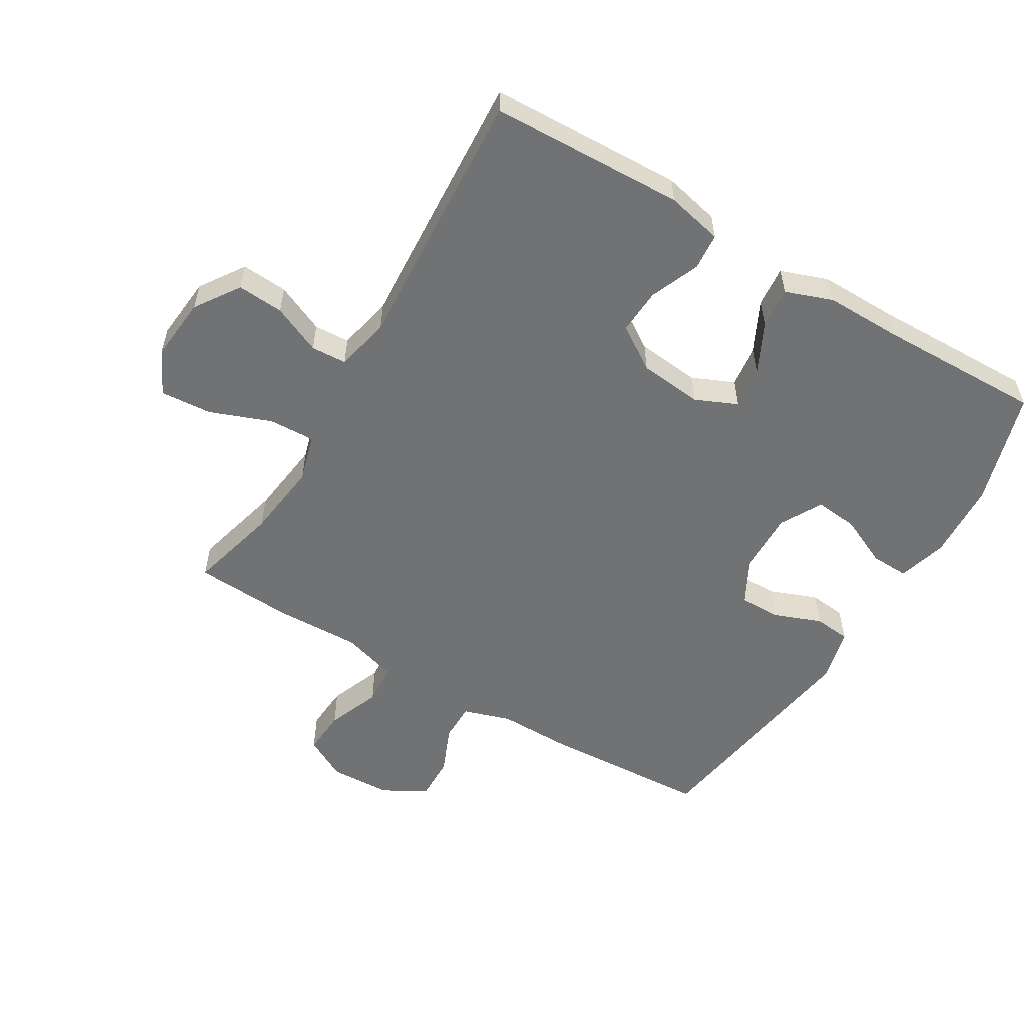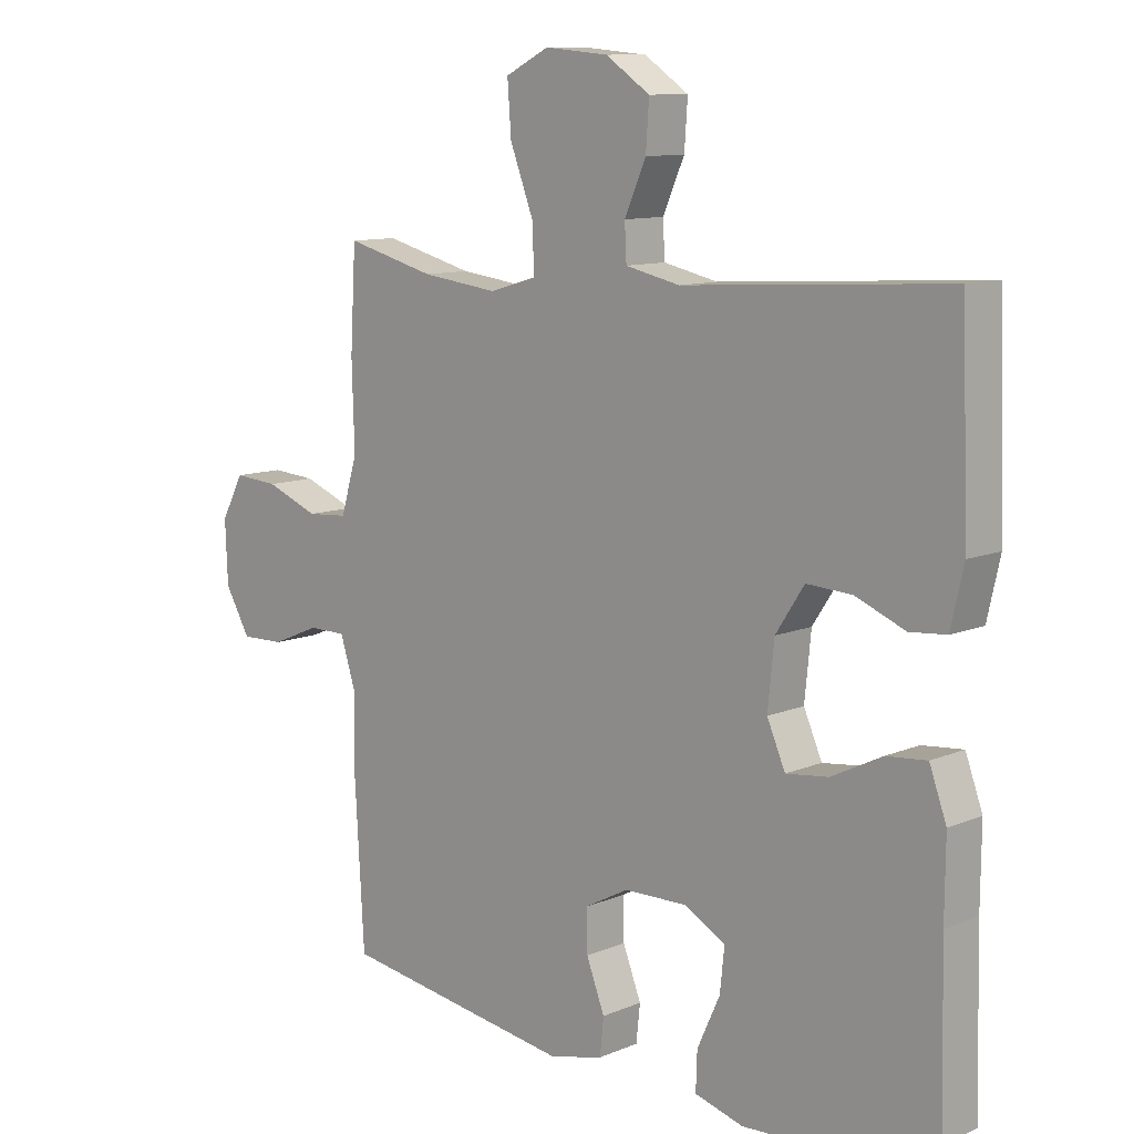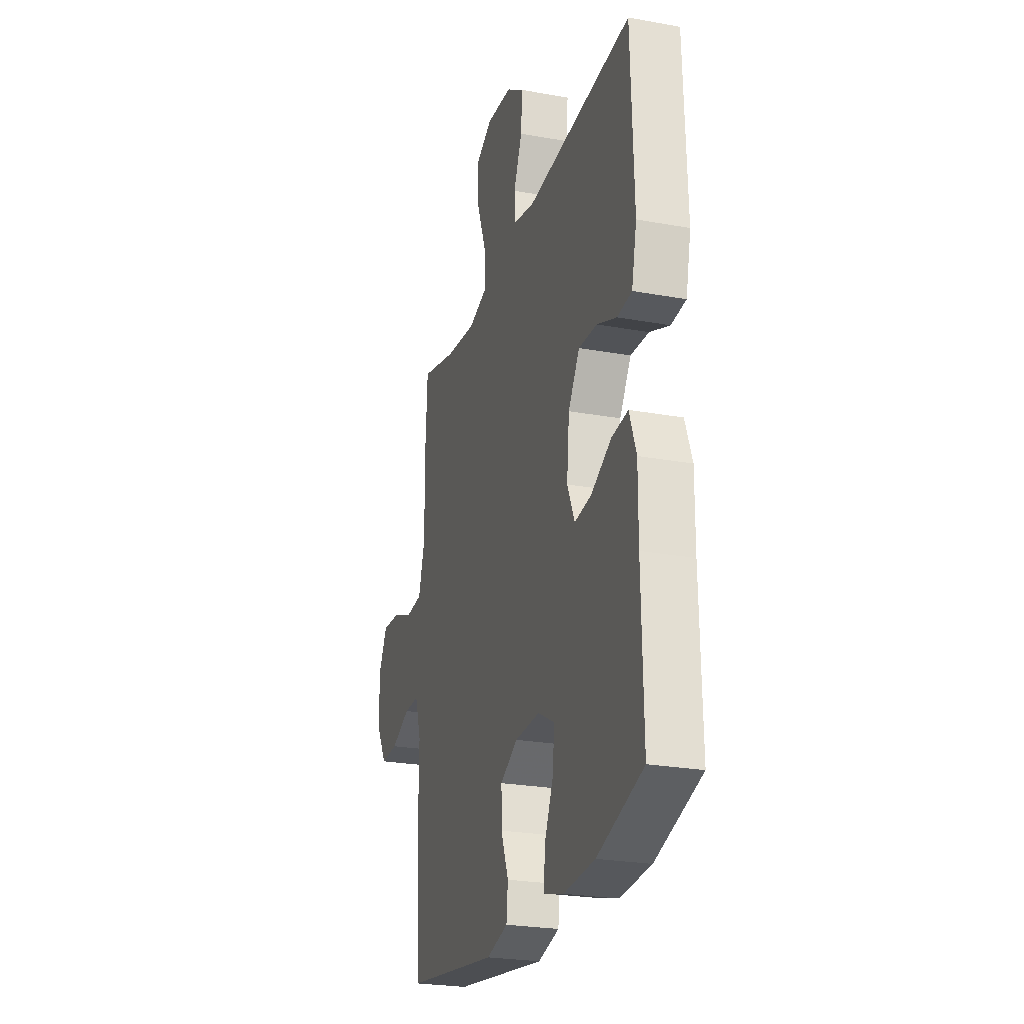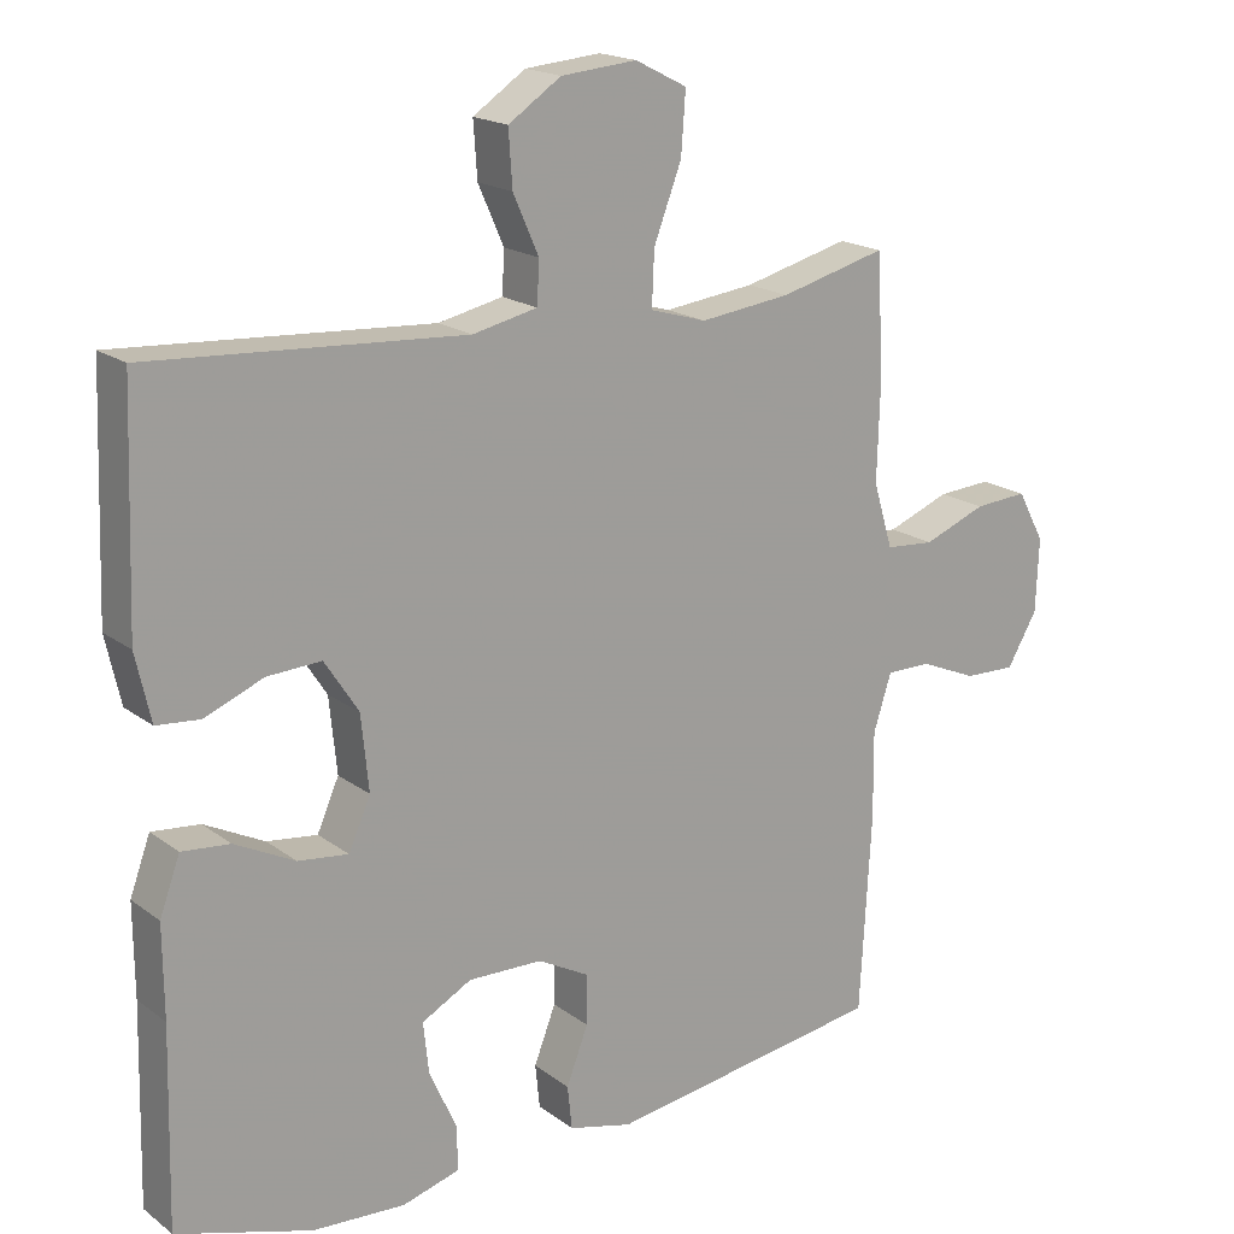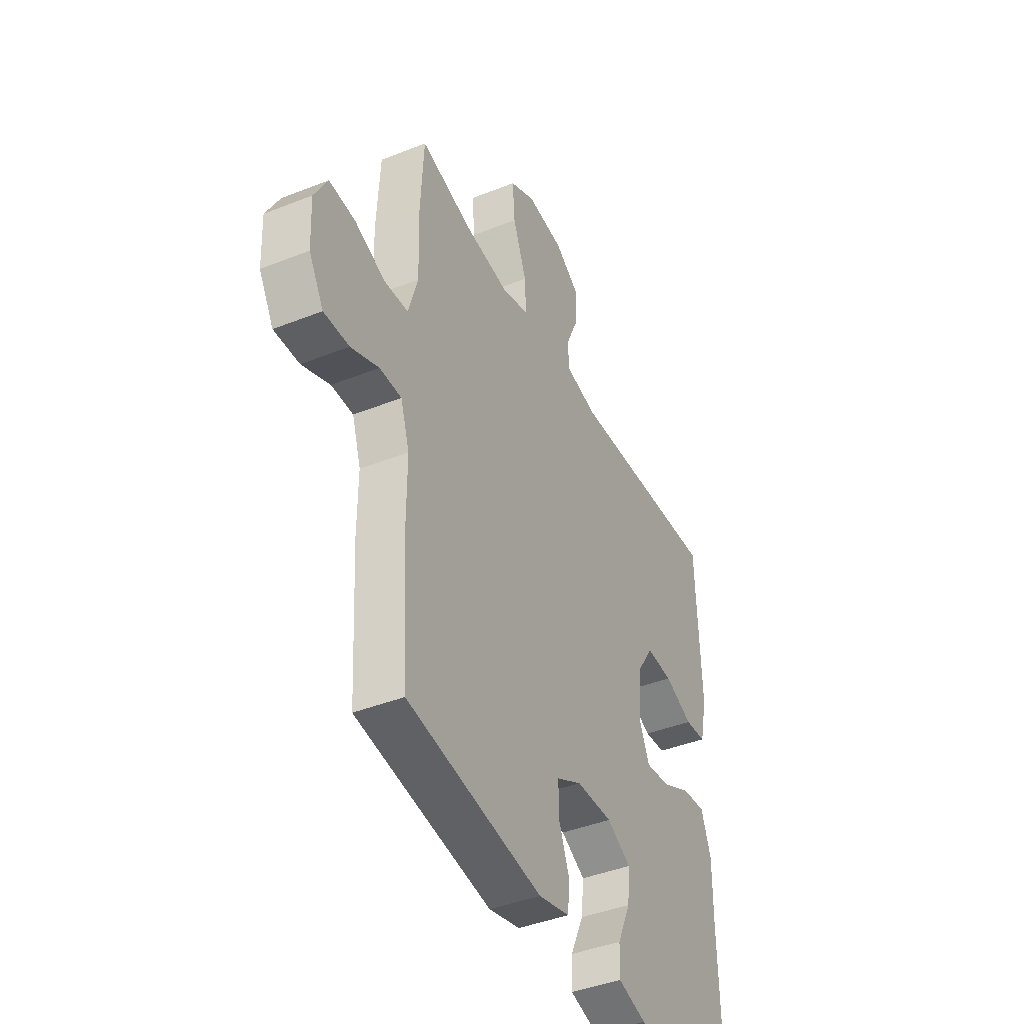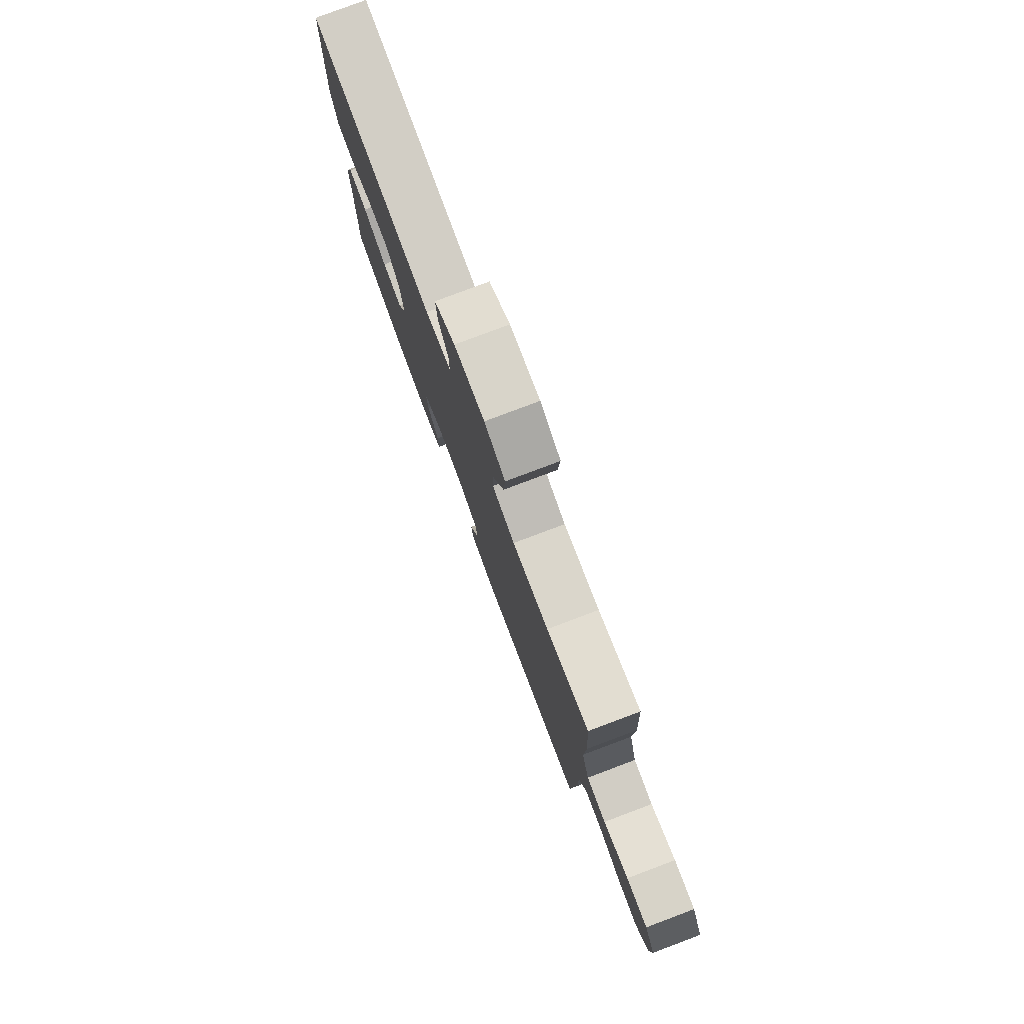
<metadata>
{"format":"obj","ext":"obj","renderer":"f3d","projection":"perspective","resolution":1024,"background":"white","views":[{"elev":-55.5,"azim":59.1,"up":"+Y"},{"elev":10.6,"azim":43.8,"up":"+Z"},{"elev":-25.0,"azim":73.5,"up":"+Z"},{"elev":18.2,"azim":144.4,"up":"+Z"},{"elev":-41.9,"azim":-64.4,"up":"+Z"},{"elev":79.6,"azim":-110.6,"up":"+Z"}]}
</metadata>
<code>
v -0.5 0.07 0.5
v -0.358 0.07 0.463
v -0.237 0.07 0.448
v -0.162 0.07 0.47
v -0.165 0.07 0.542
v -0.202 0.07 0.639
v -0.208 0.07 0.72
v -0.139 0.07 0.755
v -0.038 0.07 0.746
v 0.032 0.07 0.699
v 0.027 0.07 0.626
v -0.007 0.07 0.549
v -0.004 0.07 0.493
v 0.082 0.07 0.474
v 0.5 0.07 0.5
v 0.511 0.07 0.194
v 0.491 0.07 0.105
v 0.433 0.07 0.1
v 0.355 0.07 0.132
v 0.283 0.07 0.136
v 0.238 0.07 0.067
v 0.228 0.07 -0.033
v 0.257 0.07 -0.099
v 0.324 0.07 -0.091
v 0.404 0.07 -0.051
v 0.468 0.07 -0.045
v 0.495 0.07 -0.119
v 0.494 0.07 -0.24
v 0.5 0.07 -0.5
v 0.32 0.07 -0.555
v 0.197 0.07 -0.562
v 0.12 0.07 -0.54
v 0.122 0.07 -0.48
v 0.158 0.07 -0.401
v 0.165 0.07 -0.333
v 0.099 0.07 -0.297
v 0 0.07 -0.299
v -0.069 0.07 -0.336
v -0.068 0.07 -0.402
v -0.039 0.07 -0.477
v -0.045 0.07 -0.535
v -0.13 0.07 -0.556
v -0.5 0.07 -0.5
v -0.515 0.07 -0.237
v -0.514 0.07 -0.12
v -0.538 0.07 -0.045
v -0.598 0.07 -0.045
v -0.674 0.07 -0.077
v -0.743 0.07 -0.079
v -0.783 0.07 -0.01
v -0.787 0.07 0.088
v -0.751 0.07 0.155
v -0.68 0.07 0.15
v -0.596 0.07 0.117
v -0.531 0.07 0.122
v -0.505 0.07 0.209
v -0.509 0.07 0.343
v -0.5 0 0.5
v -0.358 0 0.463
v -0.237 0 0.448
v -0.162 0 0.47
v -0.165 0 0.542
v -0.202 0 0.639
v -0.208 0 0.72
v -0.139 0 0.755
v -0.038 0 0.746
v 0.032 0 0.699
v 0.027 0 0.626
v -0.007 0 0.549
v -0.004 0 0.493
v 0.082 0 0.474
v 0.5 0 0.5
v 0.511 0 0.194
v 0.491 0 0.105
v 0.433 0 0.1
v 0.355 0 0.132
v 0.283 0 0.136
v 0.238 0 0.067
v 0.228 0 -0.033
v 0.257 0 -0.099
v 0.324 0 -0.091
v 0.404 0 -0.051
v 0.468 0 -0.045
v 0.495 0 -0.119
v 0.494 0 -0.24
v 0.5 0 -0.5
v 0.32 0 -0.555
v 0.197 0 -0.562
v 0.12 0 -0.54
v 0.122 0 -0.48
v 0.158 0 -0.401
v 0.165 0 -0.333
v 0.099 0 -0.297
v 0 0 -0.299
v -0.069 0 -0.336
v -0.068 0 -0.402
v -0.039 0 -0.477
v -0.045 0 -0.535
v -0.13 0 -0.556
v -0.5 0 -0.5
v -0.515 0 -0.237
v -0.514 0 -0.12
v -0.538 0 -0.045
v -0.598 0 -0.045
v -0.674 0 -0.077
v -0.743 0 -0.079
v -0.783 0 -0.01
v -0.787 0 0.088
v -0.751 0 0.155
v -0.68 0 0.15
v -0.596 0 0.117
v -0.531 0 0.122
v -0.505 0 0.209
v -0.509 0 0.343
f 56 57 1 2
f 55 56 2 3
f 51 52 53 54
f 51 54 55
f 50 51 55
f 47 48 49 50
f 46 47 50 55
f 45 46 55 3
f 39 40 41 42
f 38 39 42 43
f 37 38 43 44
f 31 32 33 34
f 31 34 35
f 28 29 30 31
f 28 31 35
f 27 28 35 36
f 24 25 26 27
f 23 24 27 36
f 16 17 18 19
f 14 15 16 19
f 13 14 19 20
f 9 10 11 12
f 9 12 13
f 8 9 13
f 5 6 7 8
f 4 5 8 13
f 22 23 36 37
f 21 22 37 44
f 20 21 44 45
f 13 20 45
f 3 4 13 45
f 59 58 114 113
f 60 59 113 112
f 111 110 109 108
f 112 111 108
f 112 108 107
f 107 106 105 104
f 112 107 104 103
f 60 112 103 102
f 99 98 97 96
f 100 99 96 95
f 101 100 95 94
f 91 90 89 88
f 92 91 88
f 88 87 86 85
f 92 88 85
f 93 92 85 84
f 84 83 82 81
f 93 84 81 80
f 76 75 74 73
f 76 73 72 71
f 77 76 71 70
f 69 68 67 66
f 70 69 66
f 70 66 65
f 65 64 63 62
f 70 65 62 61
f 94 93 80 79
f 101 94 79 78
f 102 101 78 77
f 102 77 70
f 102 70 61 60
f 1 58 59 2
f 2 59 60 3
f 3 60 61 4
f 4 61 62 5
f 5 62 63 6
f 6 63 64 7
f 7 64 65 8
f 8 65 66 9
f 9 66 67 10
f 10 67 68 11
f 11 68 69 12
f 12 69 70 13
f 13 70 71 14
f 14 71 72 15
f 15 72 73 16
f 16 73 74 17
f 17 74 75 18
f 18 75 76 19
f 19 76 77 20
f 20 77 78 21
f 21 78 79 22
f 22 79 80 23
f 23 80 81 24
f 24 81 82 25
f 25 82 83 26
f 26 83 84 27
f 27 84 85 28
f 28 85 86 29
f 29 86 87 30
f 30 87 88 31
f 31 88 89 32
f 32 89 90 33
f 33 90 91 34
f 34 91 92 35
f 35 92 93 36
f 36 93 94 37
f 37 94 95 38
f 38 95 96 39
f 39 96 97 40
f 40 97 98 41
f 41 98 99 42
f 42 99 100 43
f 43 100 101 44
f 44 101 102 45
f 45 102 103 46
f 46 103 104 47
f 47 104 105 48
f 48 105 106 49
f 49 106 107 50
f 50 107 108 51
f 51 108 109 52
f 52 109 110 53
f 53 110 111 54
f 54 111 112 55
f 55 112 113 56
f 56 113 114 57
f 57 114 58 1

</code>
